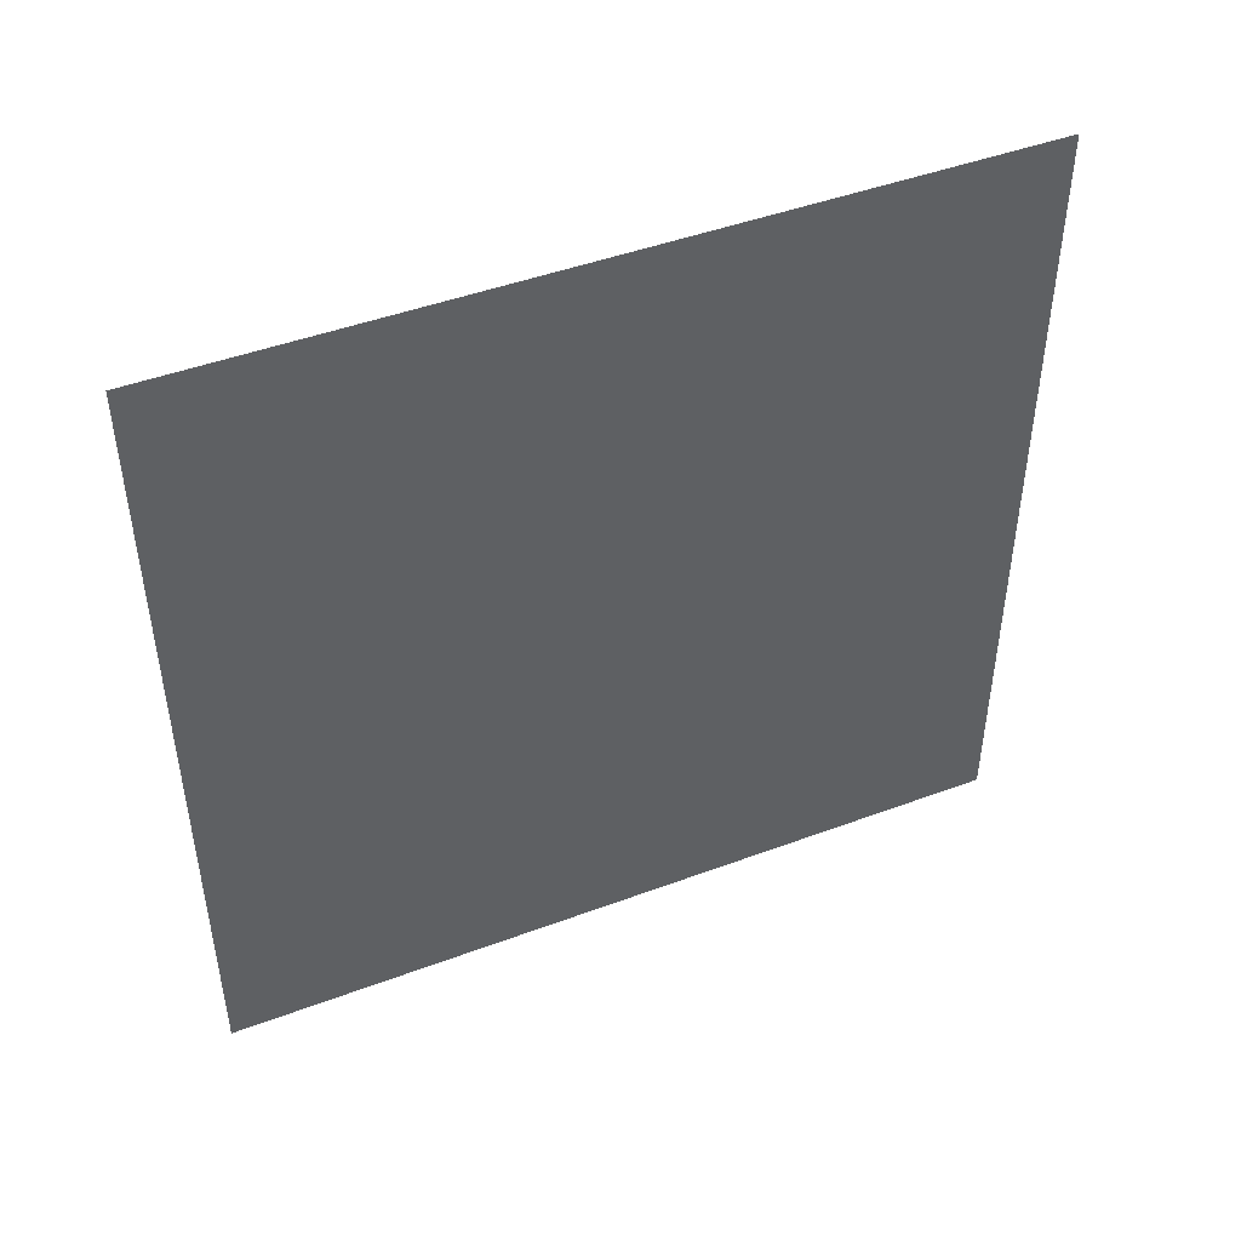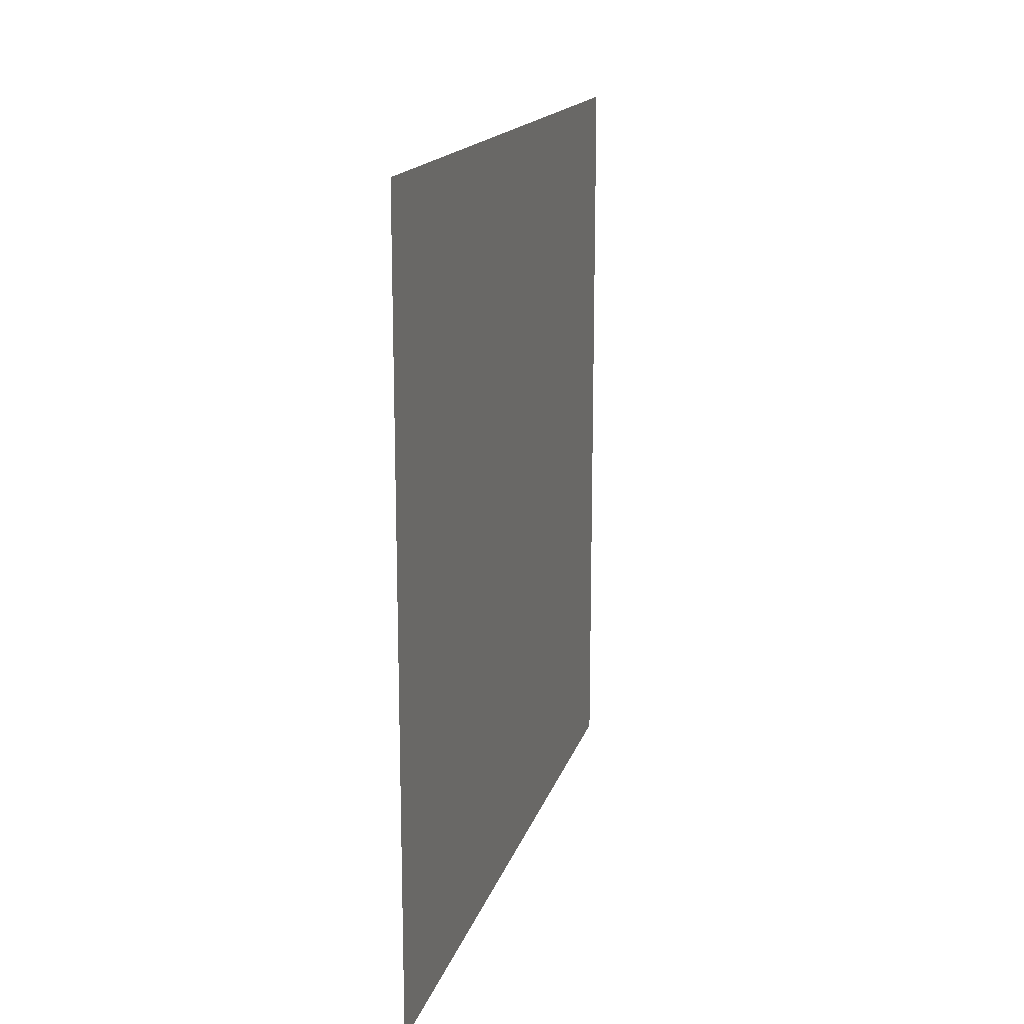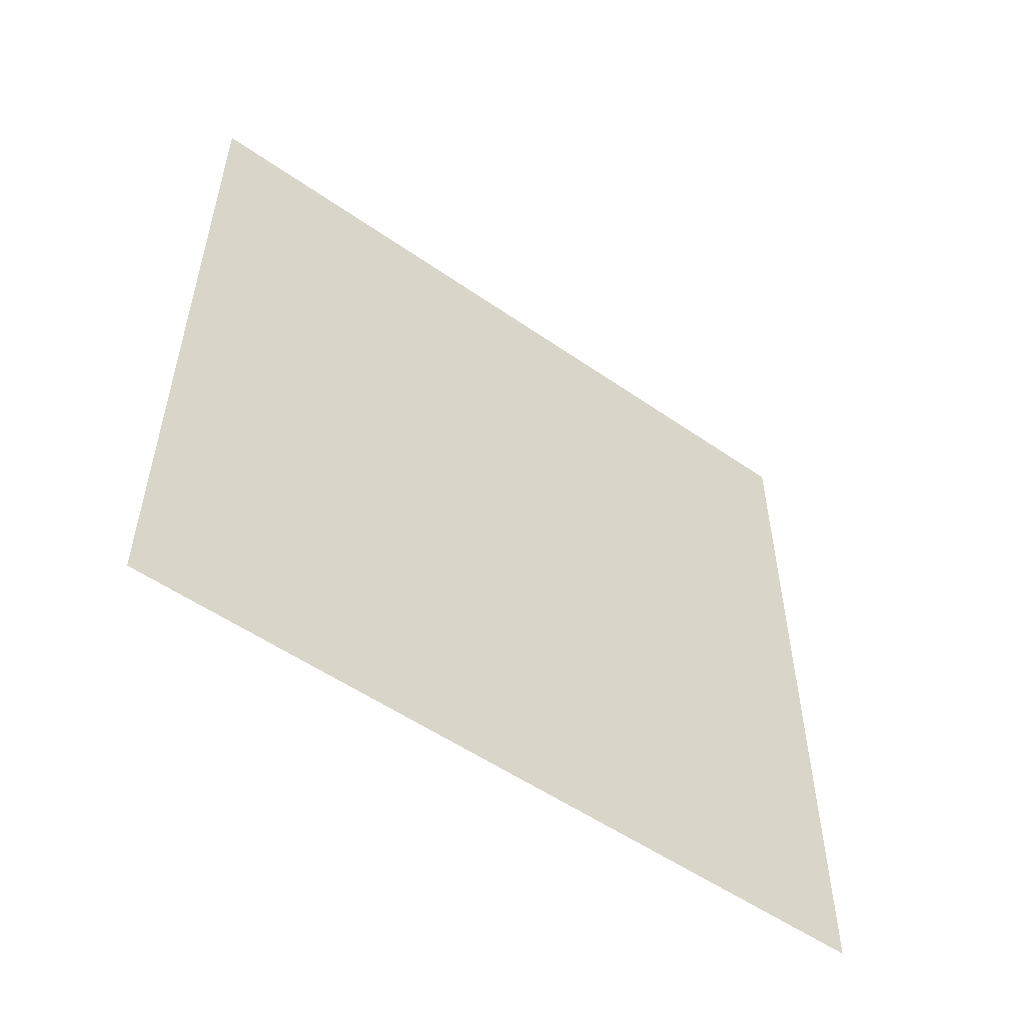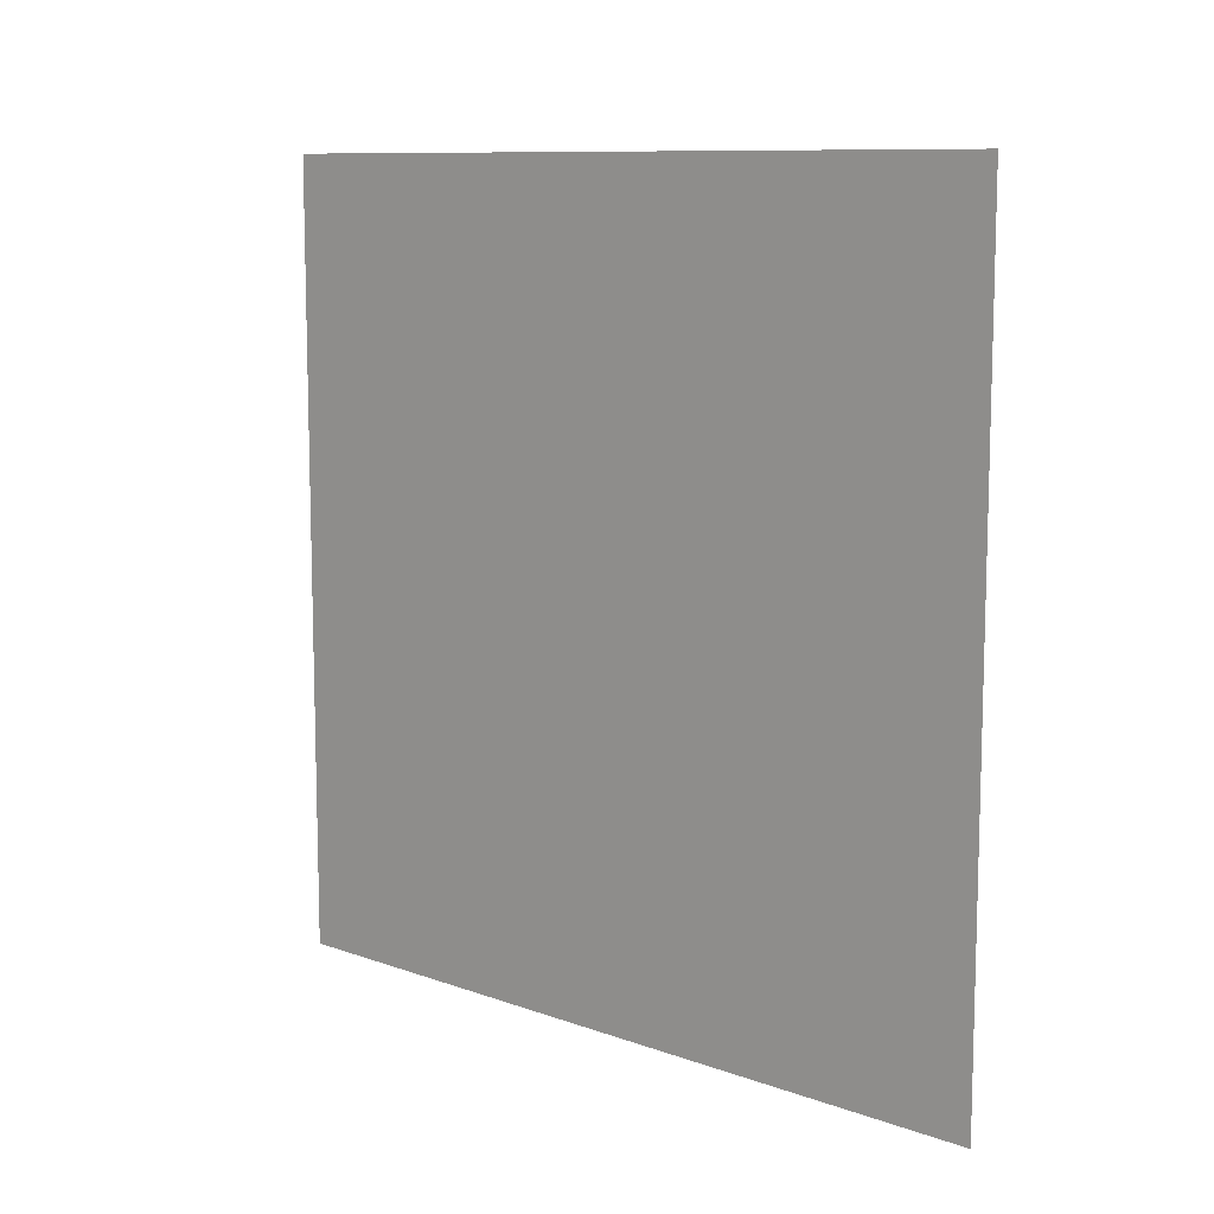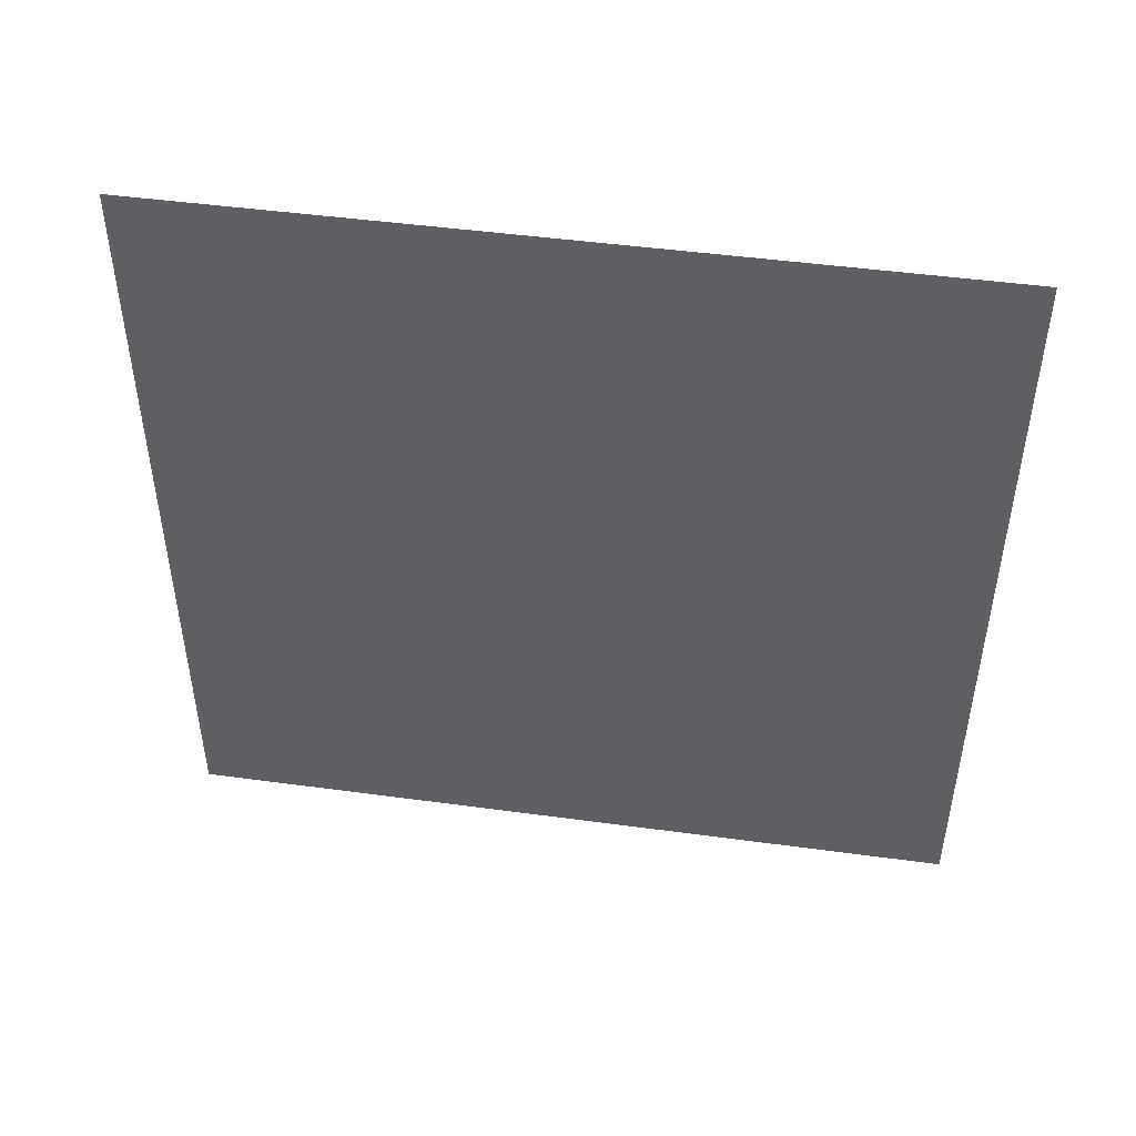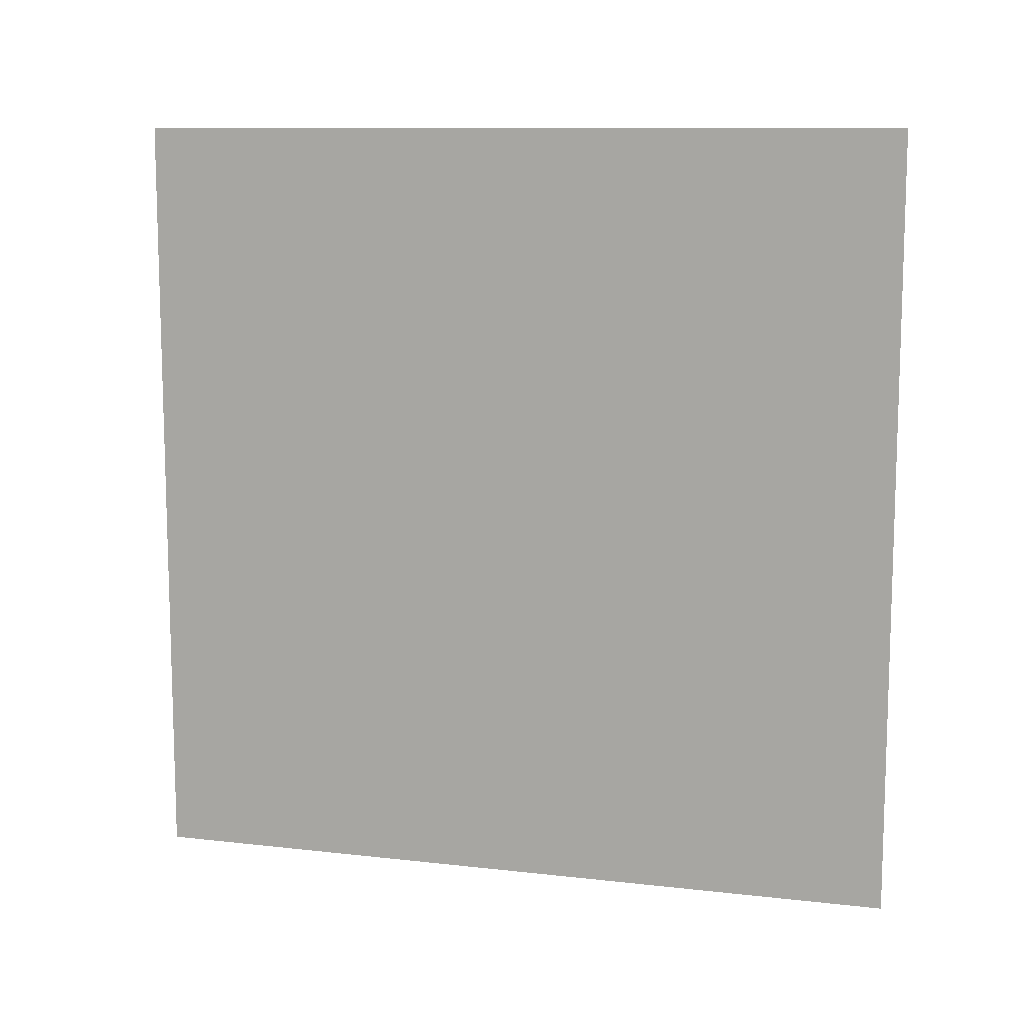
<metadata>
{"format":"obj","ext":"obj","renderer":"f3d","projection":"perspective","resolution":1024,"background":"white","views":[{"elev":46.1,"azim":66.9,"up":"+Z"},{"elev":16.2,"azim":14.5,"up":"+Y"},{"elev":-53.7,"azim":-126.6,"up":"+Y"},{"elev":10.1,"azim":132.3,"up":"+Z"},{"elev":47.3,"azim":98.7,"up":"+Z"},{"elev":10.7,"azim":106.0,"up":"+Z"}]}
</metadata>
<code>
o cube_front
v 0 -0 1
v 0 0 -1
v 0 2 -1
v 0 2 1
f 1 2 3 4

</code>
